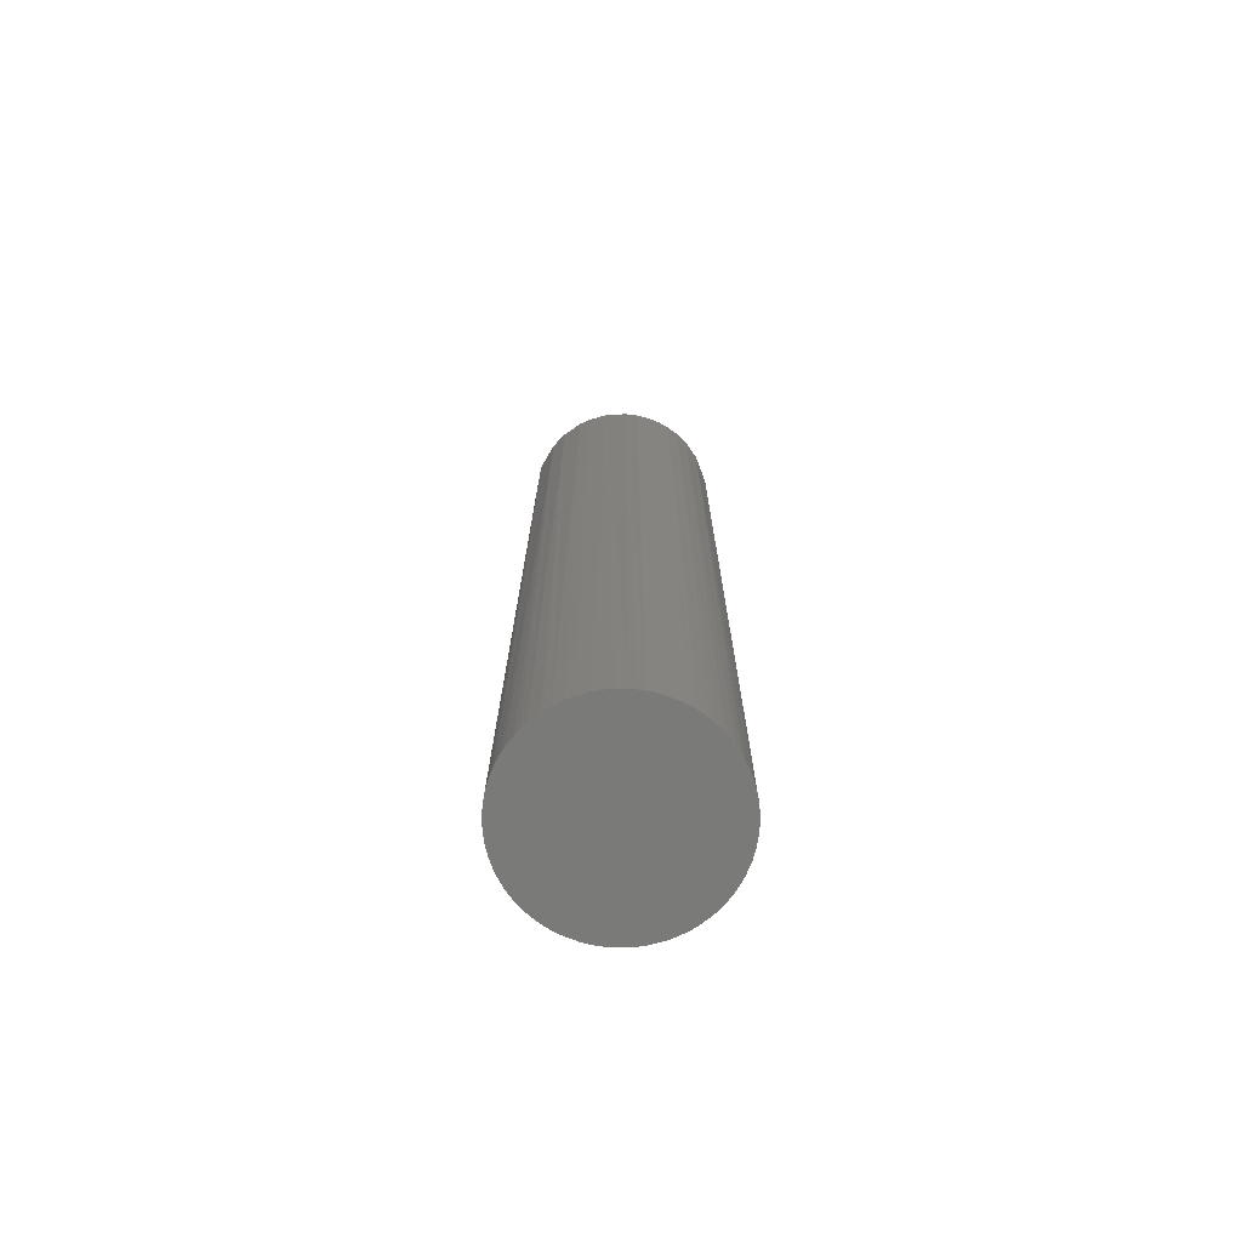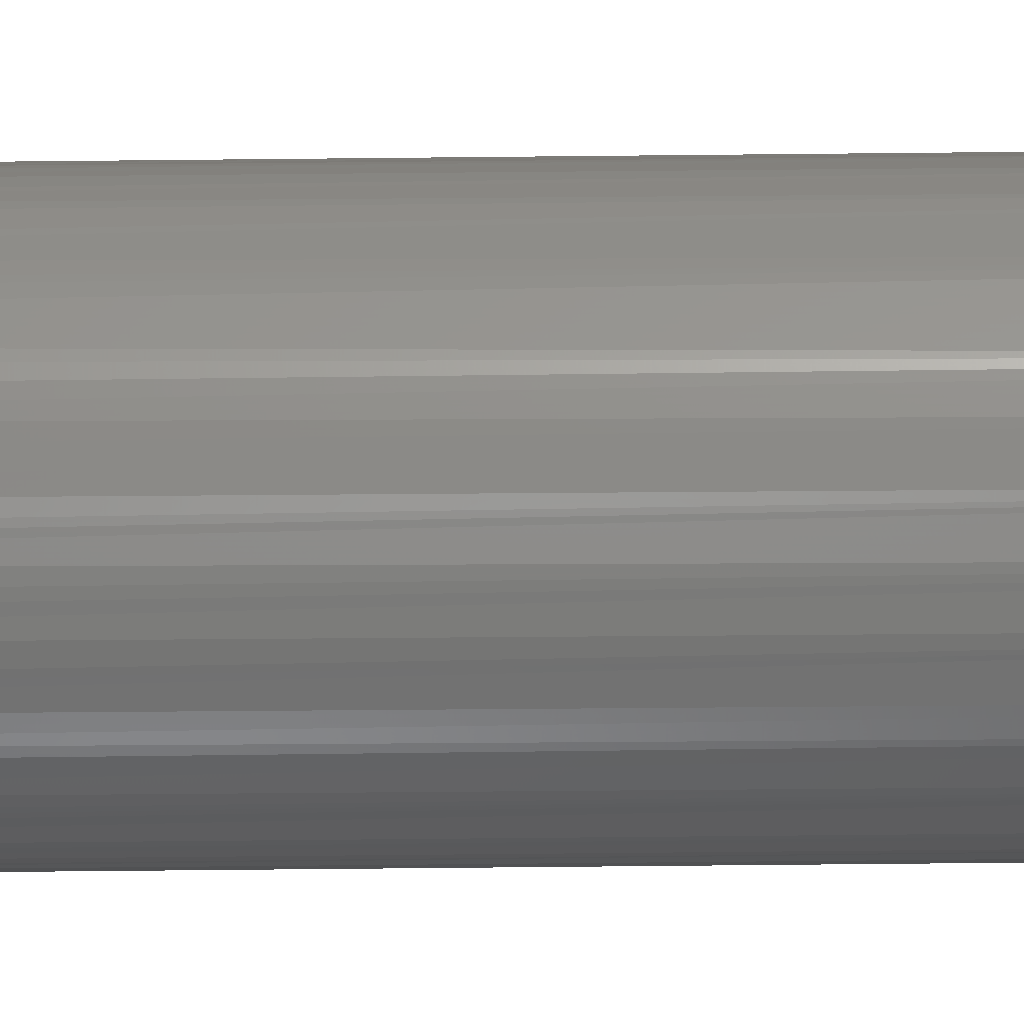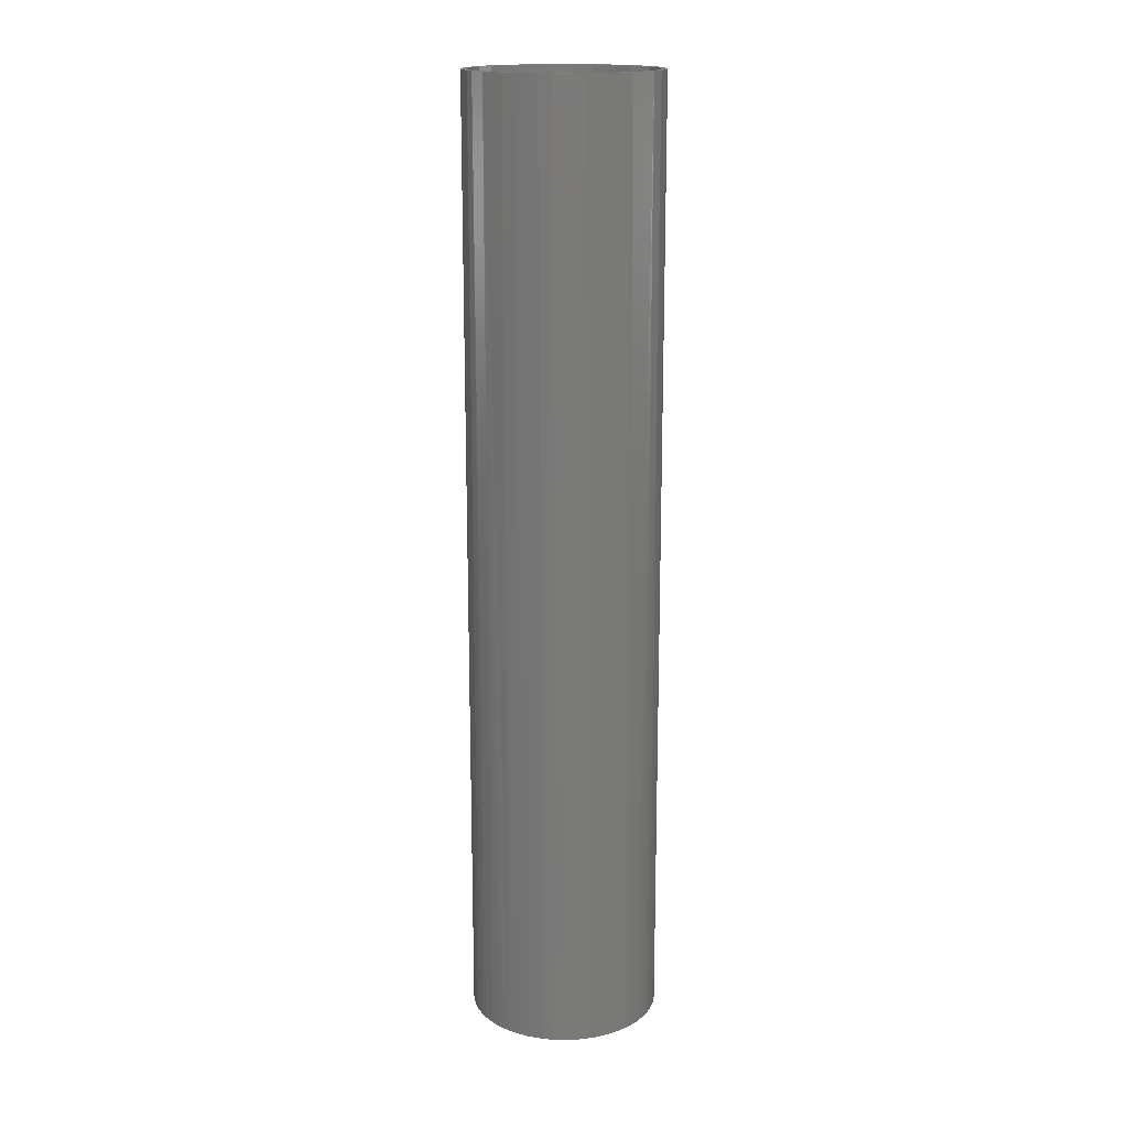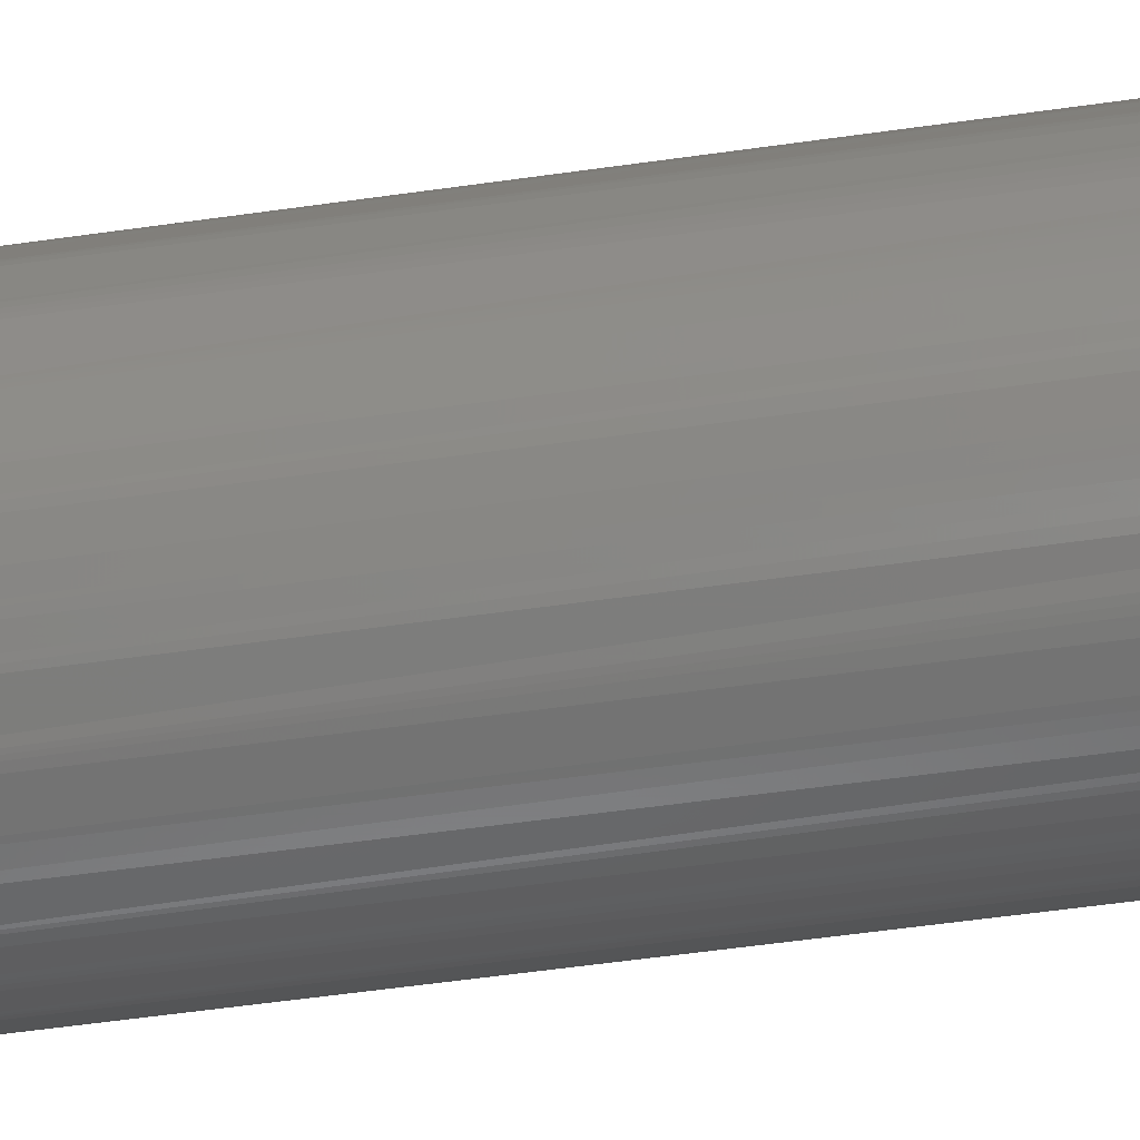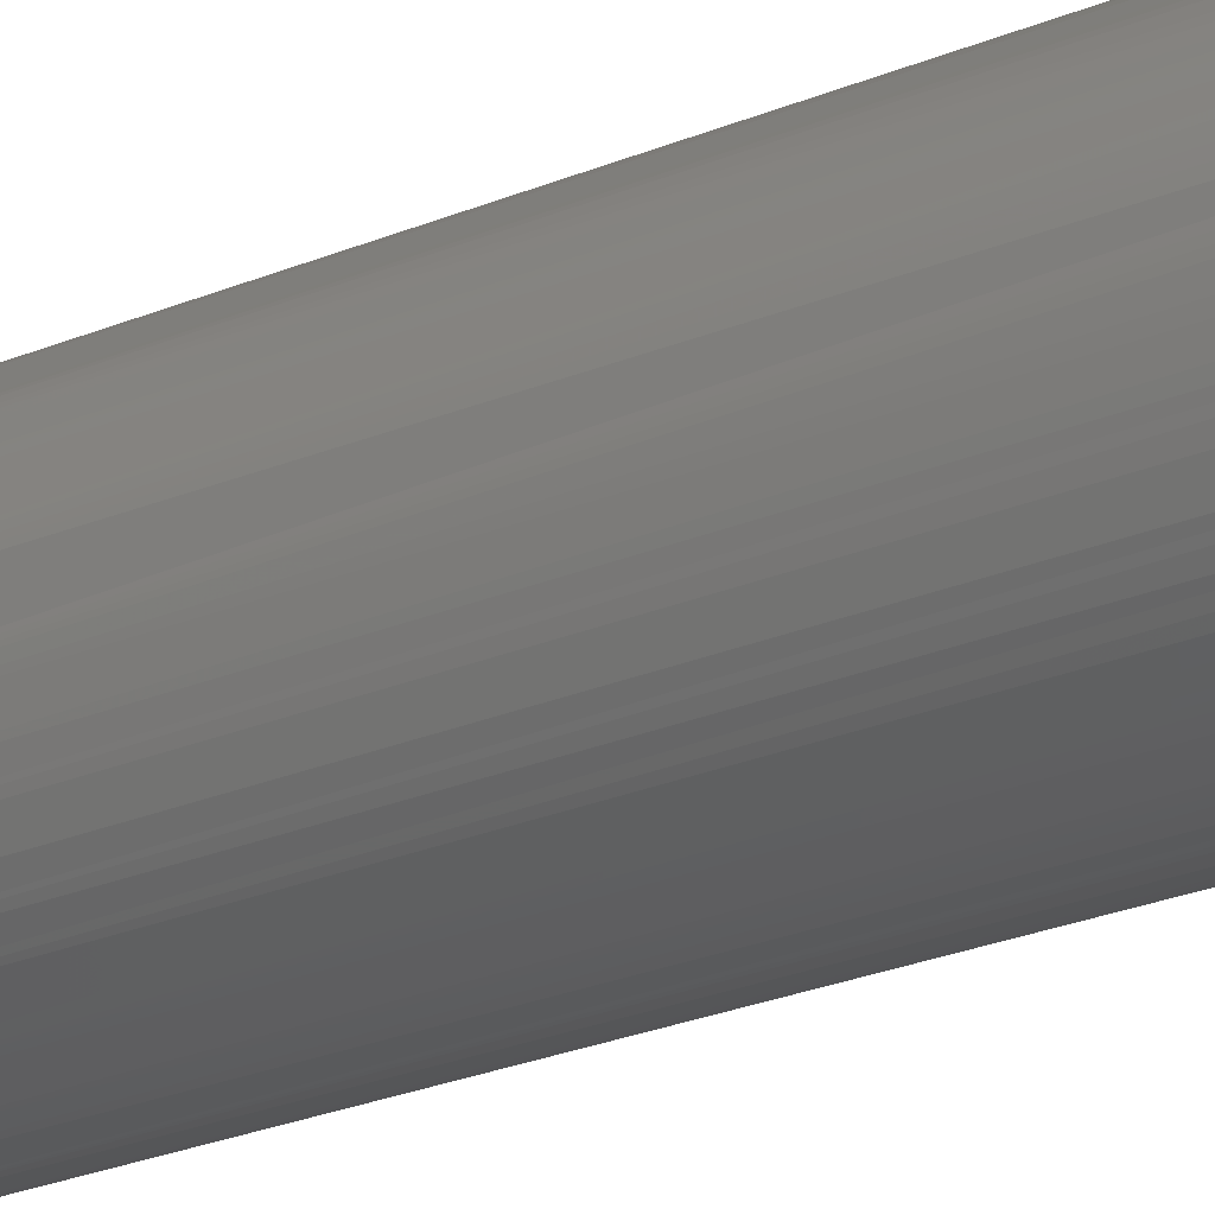
<metadata>
{"format":"stl","ext":"stl","renderer":"f3d","projection":"perspective","resolution":1024,"background":"white","views":[{"elev":-73.3,"azim":-145.5,"up":"+Z"},{"elev":-63.5,"azim":-89.4,"up":"+Y"},{"elev":16.9,"azim":-106.7,"up":"+Z"},{"elev":-47.5,"azim":99.5,"up":"+Y"},{"elev":-23.1,"azim":126.5,"up":"+Y"}]}
</metadata>
<code>
# stl→obj: 234 verts, 464 faces
v 0.04121 0.02261 0.002
v 0.04691 0.003074 0.002
v 0.04344 0.01799 0.002
v 0.03965 0.02526 0.002
v 0.03666 0.02942 0.002
v 0.03466 0.03176 0.002
v 0.04661 0.006137 0.002
v 0.04541 0.01217 0.002
v 0.04484 0.01414 0.002
v -0.006137 0.04661 0.002
v 0.04541 -0.01217 0.002
v -0.003074 0.04691 0.002
v -0.01799 0.04344 0.002
v -0.01217 0.04541 0.002
v -0.01018 0.0459 0.002
v -0.02351 0.04072 0.002
v -0.01987 0.04261 0.002
v -0.02697 0.03851 0.002
v -0.0325 0.03395 0.002
v -0.02862 0.0373 0.002
v -0.008164 0.0463 0.002
v 0.04302 -0.01893 0.002
v 0.04451 -0.01511 0.002
v -0.04484 -0.01414 0.002
v -0.03851 0.02697 0.002
v -0.0373 0.02862 0.002
v -0.0417 0.02171 0.002
v -0.03466 0.03176 0.002
v -0.04344 0.01799 0.002
v -0.04418 0.01608 0.002
v -0.04684 0.004098 0.002
v -0.0463 0.008164 0.002
v -0.04702 0 0.002
v -0.04691 -0.003074 0.002
v -0.04566 0.01117 0.002
v 0.0383 0.03214 1.407e-10
v 0.02309 -0.04435 1.407e-10
v 0.03611 0.03457 1.407e-10
v 0.02777 0.04156 1.407e-10
v 0.03044 0.03967 1.407e-10
v 0.03378 0.03686 1.407e-10
v 0.025 0.0433 1.407e-10
v 0.009752 0.04903 1.407e-10
v 0.006526 0.04957 1.407e-10
v 0.01294 0.0483 1.407e-10
v 0.04532 0.02113 1.407e-10
v 0.0433 0.025 1.407e-10
v 0.04619 0.01913 1.407e-10
v 0.02113 0.04532 1.407e-10
v 0.04156 0.02777 1.407e-10
v 0.0483 0.01294 1.407e-10
v 0.04769 0.01503 1.407e-10
v 0.04924 0.008682 1.407e-10
v 0.04969 0.005442 1.407e-10
v 0.04995 0.002181 1.407e-10
v -0.01294 0.0483 1.407e-10
v -0.009752 0.04903 1.407e-10
v 0.01812 0.04659 1.407e-10
v -0.002181 0.04995 1.407e-10
v 0 0.05 1.407e-10
v -0.004358 0.04981 1.407e-10
v -0.02309 0.04435 1.407e-10
v -0.01913 0.04619 1.407e-10
v -0.03044 0.03967 1.407e-10
v -0.03296 0.03758 1.407e-10
v -0.025 0.0433 1.407e-10
v -0.02686 0.04217 1.407e-10
v -0.03535 0.03535 1.407e-10
v -0.0433 0.025 1.407e-10
v -0.03967 0.03044 1.407e-10
v -0.0383 0.03214 1.407e-10
v -0.04532 0.02113 1.407e-10
v -0.0483 0.01294 1.407e-10
v -0.04903 0.009752 1.407e-10
v -0.04619 0.01913 1.407e-10
v -0.04957 0.006526 1.407e-10
v -0.04769 0.01503 1.407e-10
v 0.0483 -0.01294 1.407e-10
v 0.04903 -0.009752 1.407e-10
v 0.04734 -0.01607 1.407e-10
v 0.04981 -0.004358 1.407e-10
v 0.04995 -0.002181 1.407e-10
v 0.05 0 1.407e-10
v 0.03967 -0.03044 1.407e-10
v 0.0433 -0.025 1.407e-10
v 0.0383 -0.03214 1.407e-10
v 0.04619 -0.01913 1.407e-10
v 0.03535 -0.03535 1.407e-10
v 0.02686 -0.04217 1.407e-10
v 0.04532 -0.02113 1.407e-10
v 0.025 -0.0433 1.407e-10
v 0.03296 -0.03758 1.407e-10
v 0.03044 -0.03967 1.407e-10
v 0 -0.05 1.407e-10
v 0.002181 -0.04995 1.407e-10
v 0.004358 -0.04981 1.407e-10
v 0.01913 -0.04619 1.407e-10
v 0.01294 -0.0483 1.407e-10
v 0.009752 -0.04903 1.407e-10
v -0.03044 -0.03967 1.407e-10
v -0.03378 -0.03686 1.407e-10
v -0.03967 -0.03044 1.407e-10
v -0.04156 -0.02777 1.407e-10
v -0.05 0 1.407e-10
v -0.0483 -0.01294 1.407e-10
v -0.04969 -0.005442 1.407e-10
v -0.04995 -0.002181 1.407e-10
v -0.04532 -0.02113 1.407e-10
v -0.0433 -0.025 1.407e-10
v -0.04619 -0.01913 1.407e-10
v -0.04769 -0.01503 1.407e-10
v 0.04702 0 0.002
v 0.01987 0.04261 0.002
v 0.04684 -0.004098 0.002
v 0.0463 -0.008164 0.002
v 0.01799 0.04344 0.002
v 0.01217 0.04541 0.002
v -0.03176 -0.03466 0.002
v -0.03395 -0.0325 0.002
v -0.01294 -0.0483 1.407e-10
v -0.0171 -0.04698 1.407e-10
v -0.009752 -0.04903 1.407e-10
v -0.01913 -0.04619 1.407e-10
v -0.006526 -0.04957 1.407e-10
v -0.025 -0.0433 1.407e-10
v -0.02113 -0.04532 1.407e-10
v -0.03686 -0.03378 1.407e-10
v 0.03466 -0.03176 0.002
v 0.0373 -0.02862 0.002
v -0.01799 -0.04344 0.002
v -0.01987 -0.04261 0.002
v -0.02697 -0.03851 0.002
v -0.02351 -0.04072 0.002
v -0.02862 -0.0373 0.002
v -0.01217 -0.04541 0.002
v 2.832e-16 -0.04702 0.002
v -0.004098 -0.04684 0.002
v -0.006137 -0.04661 0.002
v -0.008164 -0.0463 0.002
v -0.01018 -0.0459 0.002
v -0.04344 -0.01799 0.002
v -0.04261 -0.01987 0.002
v -0.0417 -0.02171 0.002
v -0.0373 -0.02862 0.002
v -0.03965 -0.02526 0.002
v -0.04566 -0.01117 0.002
v -0.04661 -0.006137 0.002
v 0.01018 0.0459 0.002
v -2.832e-16 0.04702 0.002
v 0.004098 0.04684 0.002
v 0.006137 0.04661 0.002
v 0.008164 0.0463 0.002
v 0.03176 0.03466 0.002
v 0.02351 0.04072 0.002
v 0.02697 0.03851 0.002
v 0.02862 0.0373 0.002
v 0.01799 -0.04344 0.002
v 0.01315 -0.04513 0.002
v 0.01018 -0.0459 0.002
v 0.006137 -0.04661 0.002
v 0.003074 -0.04691 0.002
v 0.02079 -0.04216 0.002
v 0.0325 -0.03395 0.002
v 0.02862 -0.0373 0.002
v 0.02697 -0.03851 0.002
v 0.02351 -0.04072 0.002
v 0.0417 -0.02171 0.002
v 0.03851 -0.02697 0.002
v -0.04696 0.001537 0.499
v -0.0433 0.025 0.499
v -0.03908 0.02611 0.499
v -0.03358 0.03286 0.499
v -0.03044 0.03967 0.499
v -0.03535 0.03535 0.499
v -0.01135 0.04866 0.499
v -0.02013 0.04575 0.499
v -0.02942 0.03666 0.499
v -0.005442 0.04969 0.499
v -0.007151 0.04646 0.499
v 0.04619 0.01913 0.499
v 0.04646 0.007151 0.499
v 0.04212 0.02077 0.499
v 0.01117 0.04566 0.499
v 0.001537 0.04696 0.499
v 0.02777 0.04156 0.499
v 0.01799 0.04344 0.499
v 0.03286 0.03358 0.499
v 0.04981 0.004358 0.499
v -0.03755 -0.03293 0.499
v -0.0317 -0.03862 0.499
v -0.02404 -0.04383 0.499
v -0.01451 -0.04782 0.499
v -0.01117 -0.04566 0.499
v -0.01799 -0.04344 0.499
v -0.04969 0.005442 0.499
v -0.04566 -0.01117 0.499
v -0.04577 0.01015 0.499
v -0.04619 0.01913 0.499
v -0.0483 0.01294 0.499
v -0.01655 0.04397 0.499
v 0.005442 0.04969 0.499
v 0.04156 0.02777 0.499
v 0.03908 0.02611 0.499
v 0.01451 0.04782 0.499
v 0.02611 0.03908 0.499
v -0.03286 -0.03358 0.499
v -0.02611 -0.03908 0.499
v -0.001537 -0.04696 0.499
v -0.04981 -0.004358 0.499
v -0.04619 -0.01913 0.499
v -0.04646 -0.007151 0.499
v -0.04015 -0.02436 0.499
v -0.03666 -0.02942 0.499
v -0.03967 0.03044 0.499
v -0.04302 0.01893 0.499
v 0.04696 -0.001537 0.499
v 0.0436 -0.01751 0.499
v -0.005442 -0.04969 0.499
v 0.01314 -0.04508 0.499
v 0.007151 -0.04646 0.499
v 0.03044 -0.03967 0.499
v 0.005442 -0.04969 0.499
v 0.01135 -0.04866 0.499
v 0.02013 -0.04575 0.499
v 0.02351 -0.04072 0.499
v 0.02942 -0.03666 0.499
v 0.03535 -0.03535 0.499
v 0.0433 -0.025 0.499
v 0.03358 -0.03286 0.499
v 0.03908 -0.02611 0.499
v 0.04619 -0.01913 0.499
v 0.04866 -0.01135 0.499
v 0.04606 -0.009162 0.499
v 0.03967 -0.03044 0.499
f 1 2 3
f 4 2 1
f 5 2 4
f 6 2 5
f 7 8 2
f 8 9 2
f 9 3 2
f 10 11 12
f 13 11 14
f 14 11 15
f 16 11 17
f 17 11 13
f 18 11 16
f 19 11 20
f 20 11 18
f 15 11 21
f 21 11 10
f 22 23 24
f 25 11 26
f 27 11 25
f 26 11 28
f 29 11 27
f 28 11 19
f 30 23 29
f 31 23 32
f 31 33 23
f 33 34 23
f 32 23 35
f 35 23 30
f 36 37 38
f 39 40 37
f 38 37 41
f 40 41 37
f 42 39 37
f 43 37 44
f 45 37 43
f 46 37 47
f 48 37 46
f 49 42 37
f 36 50 37
f 47 37 50
f 51 37 52
f 53 37 51
f 54 37 53
f 55 37 54
f 56 57 37
f 58 49 37
f 45 58 37
f 48 52 37
f 59 60 37
f 60 44 37
f 61 37 57
f 59 37 61
f 62 63 37
f 64 37 65
f 66 37 67
f 56 37 63
f 67 37 64
f 65 37 68
f 62 37 66
f 69 70 37
f 68 37 71
f 71 37 70
f 69 37 72
f 73 37 74
f 72 37 75
f 74 37 76
f 77 37 73
f 75 37 77
f 78 37 79
f 80 37 78
f 81 79 37
f 82 81 37
f 55 83 37
f 83 82 37
f 84 37 85
f 86 37 84
f 87 37 80
f 88 89 86
f 87 90 37
f 90 85 37
f 91 86 89
f 37 86 91
f 92 89 88
f 93 89 92
f 94 37 95
f 96 95 37
f 97 98 37
f 98 99 37
f 96 37 99
f 100 101 37
f 102 103 37
f 104 76 37
f 105 106 37
f 106 107 37
f 107 104 37
f 108 37 109
f 103 109 37
f 110 37 108
f 111 105 37
f 110 111 37
f 112 113 114
f 114 113 115
f 115 113 11
f 2 113 112
f 116 117 11
f 118 22 119
f 120 121 37
f 122 120 37
f 121 123 37
f 124 122 37
f 94 124 37
f 100 37 125
f 126 125 37
f 123 126 37
f 102 37 127
f 127 37 101
f 128 129 130
f 130 22 131
f 132 133 22
f 131 22 133
f 134 22 118
f 130 135 128
f 136 128 137
f 137 128 138
f 138 128 139
f 139 128 140
f 140 128 135
f 141 142 22
f 142 143 22
f 119 22 144
f 143 145 22
f 145 144 22
f 24 23 146
f 34 147 23
f 146 23 147
f 117 148 11
f 12 11 149
f 150 149 11
f 151 150 11
f 152 151 11
f 148 152 11
f 6 153 2
f 116 11 113
f 113 2 154
f 154 2 155
f 155 2 156
f 156 2 153
f 134 132 22
f 24 141 22
f 157 128 158
f 128 159 158
f 128 160 159
f 128 161 160
f 128 136 161
f 162 163 128
f 162 164 163
f 162 165 164
f 162 166 165
f 162 128 157
f 11 29 23
f 22 130 167
f 168 167 130
f 129 168 130
f 31 169 33
f 170 72 75
f 27 25 171
f 26 172 25
f 173 65 68
f 174 68 71
f 174 71 70
f 175 56 63
f 63 62 176
f 18 177 20
f 57 178 61
f 175 57 56
f 10 179 21
f 14 15 179
f 48 180 52
f 180 48 46
f 7 181 8
f 181 9 8
f 3 182 1
f 117 183 148
f 152 148 183
f 150 184 149
f 185 40 39
f 39 42 185
f 186 117 116
f 40 185 41
f 6 187 153
f 52 188 51
f 189 127 101
f 125 190 100
f 191 125 126
f 121 191 123
f 126 123 191
f 192 122 124
f 193 137 138
f 194 135 130
f 107 195 104
f 24 146 196
f 24 196 141
f 197 31 32
f 26 28 172
f 198 77 73
f 73 74 199
f 199 74 76
f 197 32 35
f 198 75 77
f 173 64 65
f 200 17 13
f 18 16 177
f 201 59 61
f 184 10 12
f 177 16 17
f 12 149 184
f 46 47 202
f 202 47 50
f 202 50 36
f 181 3 9
f 203 6 5
f 49 204 42
f 204 49 58
f 205 154 155
f 204 58 45
f 204 45 43
f 154 205 113
f 55 54 188
f 202 36 38
f 201 44 60
f 201 60 59
f 172 28 19
f 197 30 29
f 197 35 30
f 69 72 170
f 101 100 190
f 206 134 118
f 207 133 132
f 179 15 21
f 67 176 66
f 67 64 176
f 200 13 14
f 132 134 206
f 207 130 131
f 188 53 51
f 136 137 208
f 136 208 161
f 209 107 106
f 209 105 111
f 210 110 108
f 146 147 211
f 210 108 109
f 210 109 103
f 189 103 102
f 189 102 127
f 212 145 143
f 196 143 142
f 213 119 144
f 183 150 151
f 19 20 177
f 176 62 66
f 70 69 214
f 29 27 215
f 5 4 203
f 195 76 104
f 202 38 41
f 155 156 187
f 216 7 2
f 207 131 133
f 11 23 217
f 1 182 4
f 94 218 124
f 169 34 33
f 169 147 34
f 142 141 196
f 187 156 153
f 183 151 152
f 205 116 113
f 118 119 206
f 192 121 120
f 120 122 192
f 140 135 193
f 139 140 193
f 193 138 139
f 53 188 54
f 218 94 95
f 204 43 44
f 208 160 161
f 219 158 159
f 106 105 209
f 212 144 145
f 220 159 160
f 221 92 88
f 218 95 96
f 99 222 96
f 223 99 98
f 97 223 98
f 97 37 224
f 224 37 91
f 93 92 221
f 162 157 225
f 225 166 162
f 163 164 226
f 165 225 164
f 227 88 86
f 227 86 84
f 87 228 90
f 229 128 163
f 229 129 128
f 168 230 167
f 231 80 78
f 232 81 82
f 232 83 55
f 22 217 23
f 11 233 115
f 216 112 114
f 229 168 129
f 216 2 112
f 158 219 157
f 89 224 91
f 89 93 224
f 225 165 166
f 210 111 110
f 87 80 231
f 217 22 167
f 78 79 232
f 232 79 81
f 232 82 83
f 233 114 115
f 85 228 84
f 85 90 228
f 169 31 197
f 198 170 75
f 173 68 174
f 175 63 176
f 178 57 175
f 41 185 202
f 107 209 195
f 25 172 171
f 27 171 215
f 199 198 73
f 173 176 64
f 182 3 181
f 201 204 44
f 186 183 117
f 150 183 184
f 116 205 186
f 232 55 188
f 187 6 203
f 70 214 174
f 101 190 189
f 170 214 69
f 125 191 190
f 207 132 206
f 172 19 177
f 194 193 135
f 14 179 200
f 17 200 177
f 208 137 193
f 180 46 202
f 209 111 210
f 169 211 147
f 212 143 196
f 184 179 10
f 197 29 215
f 182 203 4
f 130 207 194
f 124 218 192
f 201 61 178
f 7 216 181
f 188 52 180
f 204 185 42
f 155 187 205
f 121 192 191
f 189 210 103
f 211 196 146
f 144 212 213
f 160 208 220
f 206 119 213
f 164 225 226
f 227 221 88
f 222 99 223
f 159 220 219
f 223 97 224
f 229 163 226
f 227 84 234
f 231 228 87
f 76 195 199
f 230 168 229
f 11 217 233
f 232 231 78
f 96 222 218
f 157 219 225
f 93 221 224
f 233 216 114
f 234 84 228
f 167 230 217
f 210 189 212
f 206 213 189
f 213 212 189
f 189 190 206
f 207 206 190
f 190 191 207
f 192 194 191
f 207 191 194
f 193 194 192
f 192 218 193
f 222 220 208
f 193 218 208
f 211 169 209
f 211 209 196
f 210 196 209
f 196 210 212
f 222 208 218
f 224 219 223
f 223 220 222
f 220 223 219
f 221 225 224
f 227 226 221
f 219 224 225
f 226 227 229
f 225 221 226
f 230 229 234
f 227 234 229
f 216 233 232
f 188 216 232
f 234 228 230
f 232 217 231
f 231 217 228
f 230 228 217
f 217 232 233
f 170 171 214
f 172 214 171
f 198 215 170
f 199 215 198
f 195 197 199
f 171 170 215
f 215 199 197
f 197 195 169
f 195 209 169
f 172 177 174
f 173 174 177
f 214 172 174
f 179 184 178
f 201 178 184
f 176 200 175
f 175 179 178
f 179 175 200
f 177 200 176
f 176 173 177
f 181 216 188
f 188 180 181
f 202 182 180
f 181 180 182
f 187 202 185
f 187 203 202
f 182 202 203
f 185 205 187
f 185 204 186
f 186 204 183
f 201 183 204
f 205 185 186
f 183 201 184

</code>
